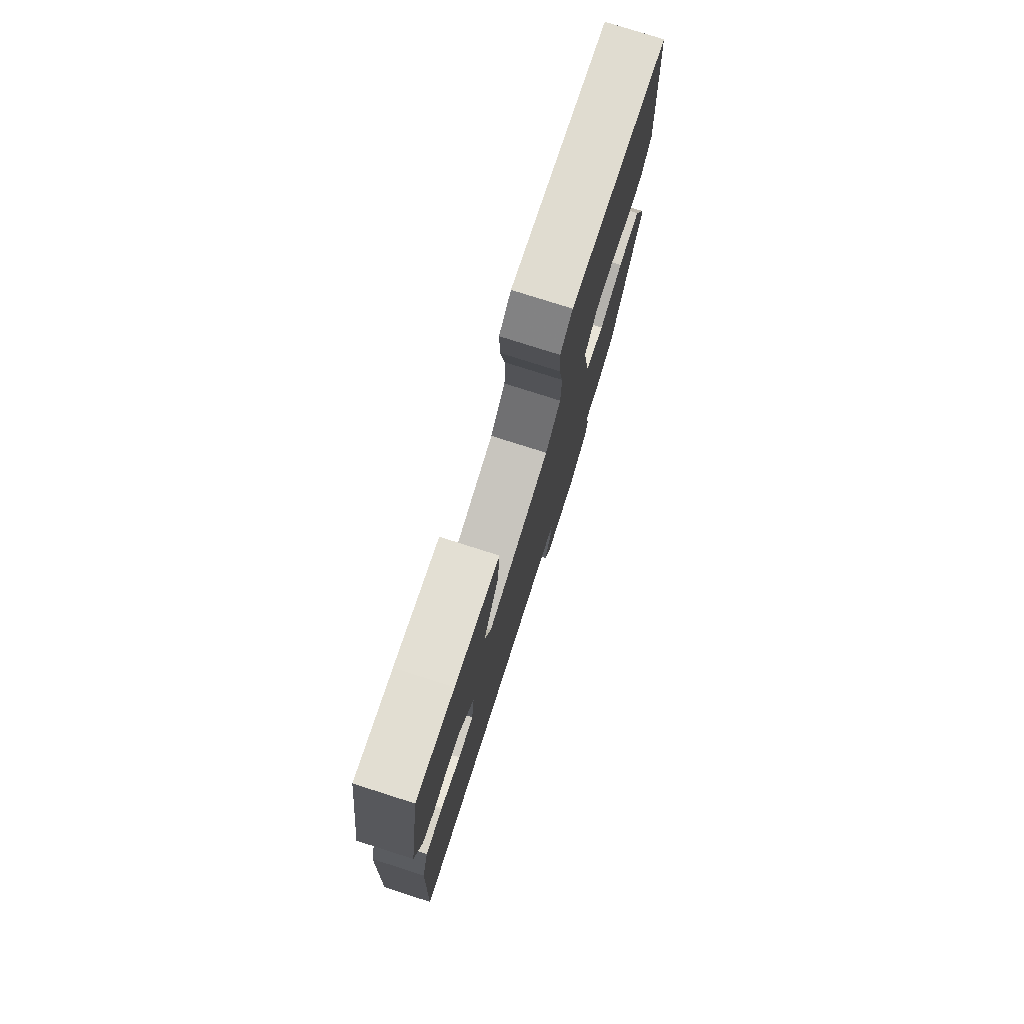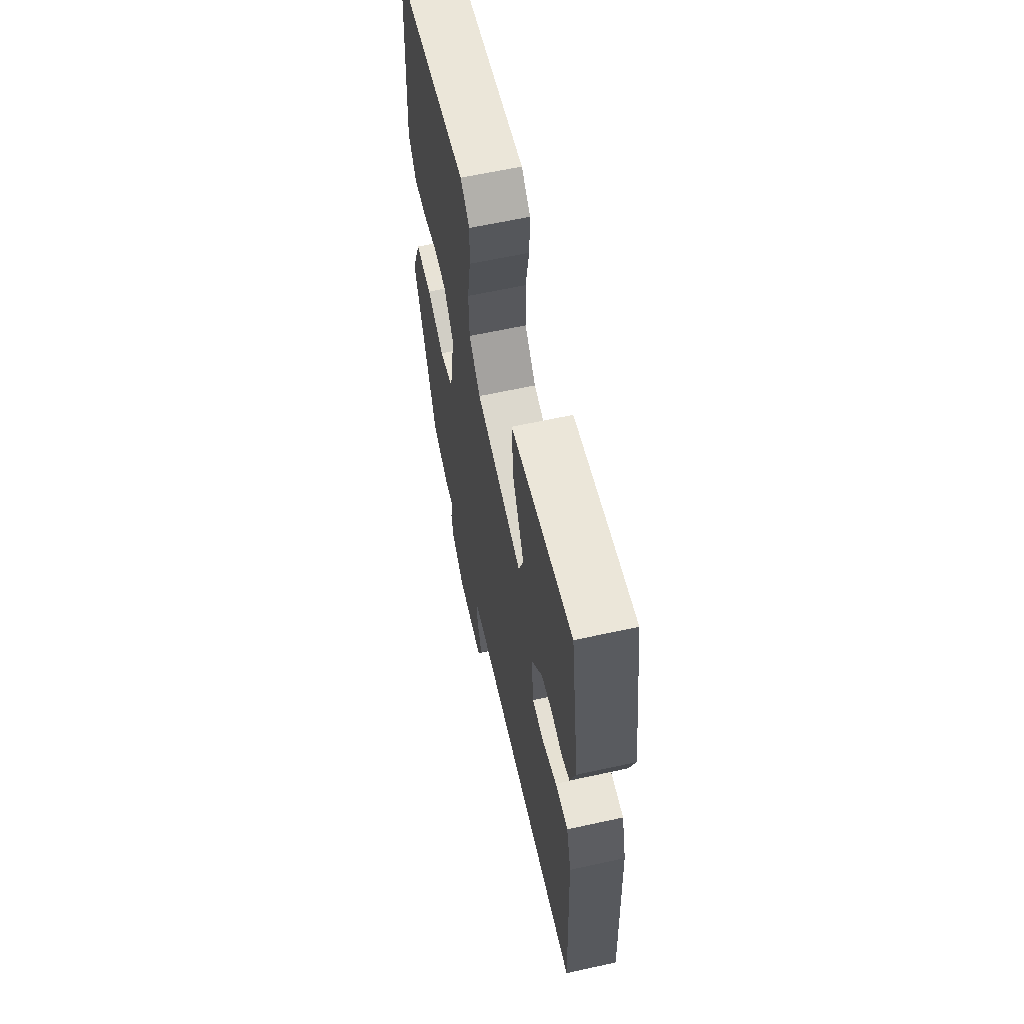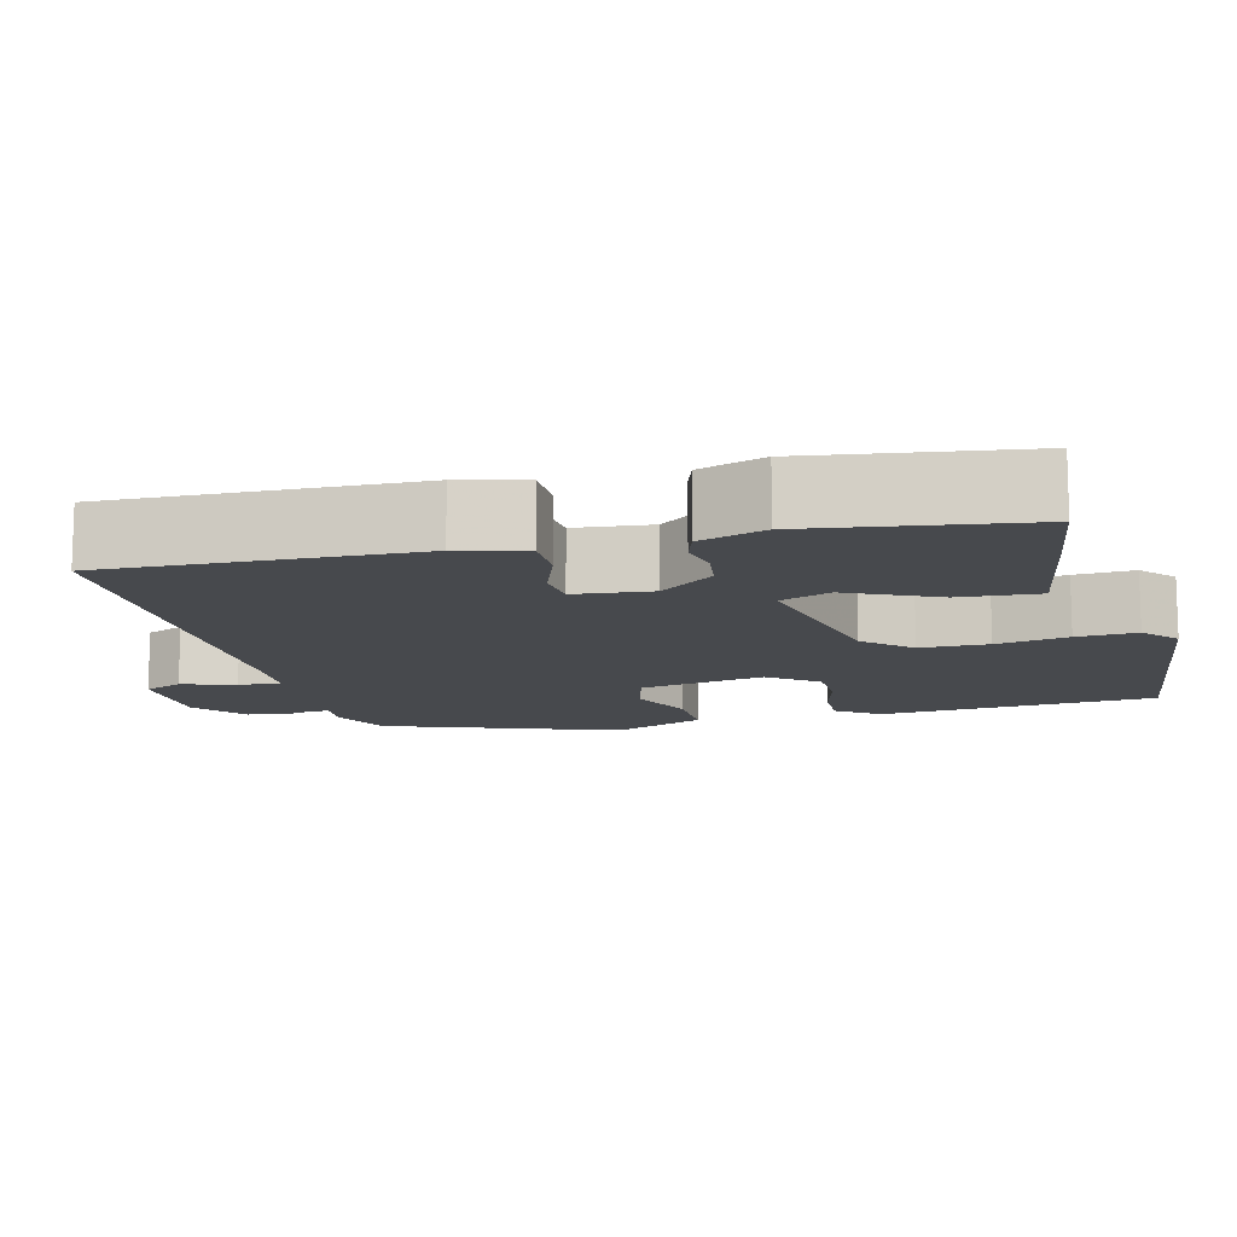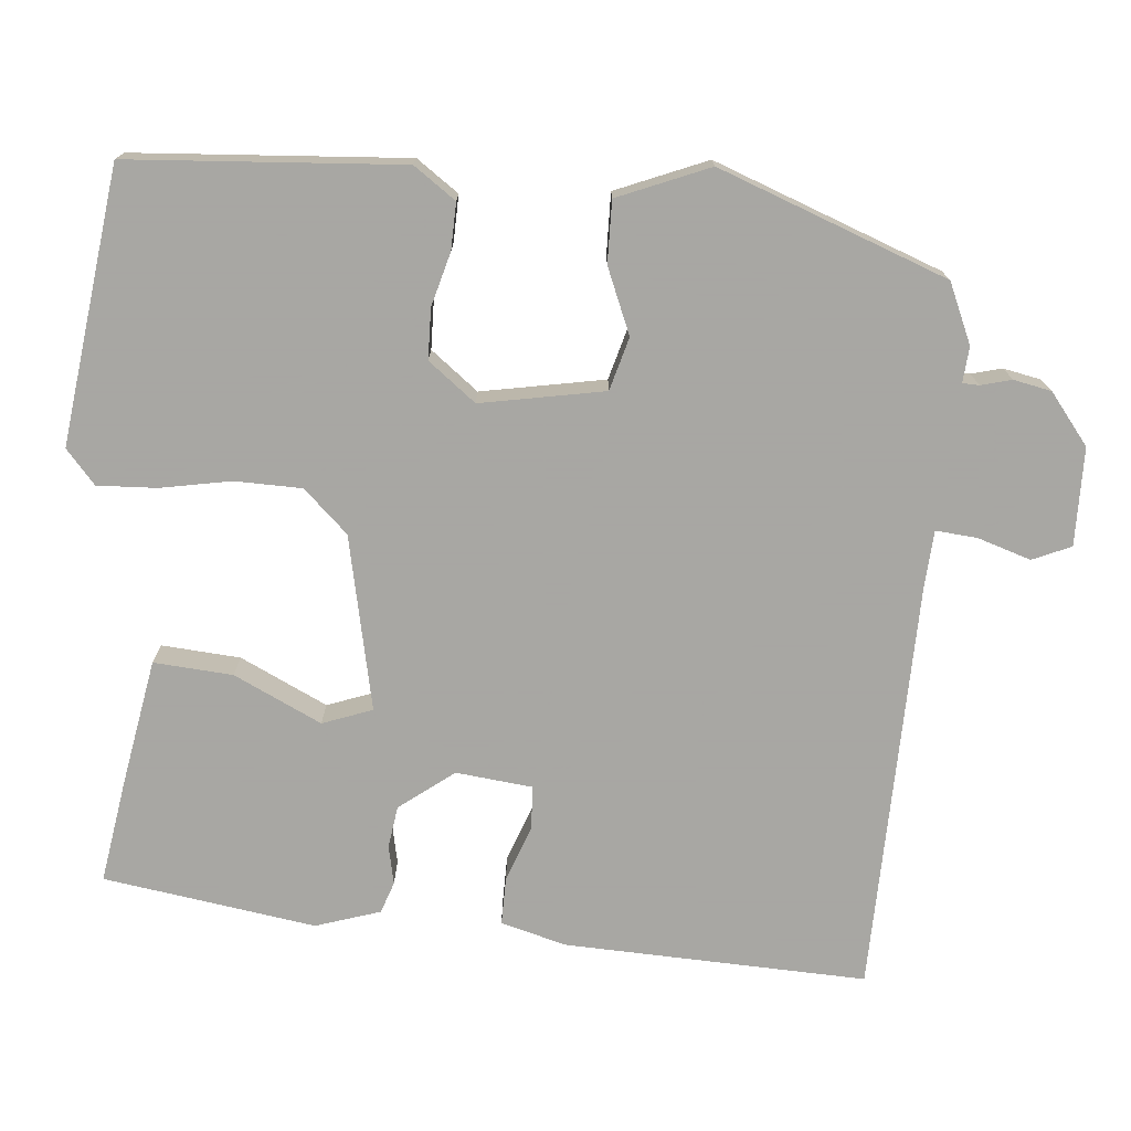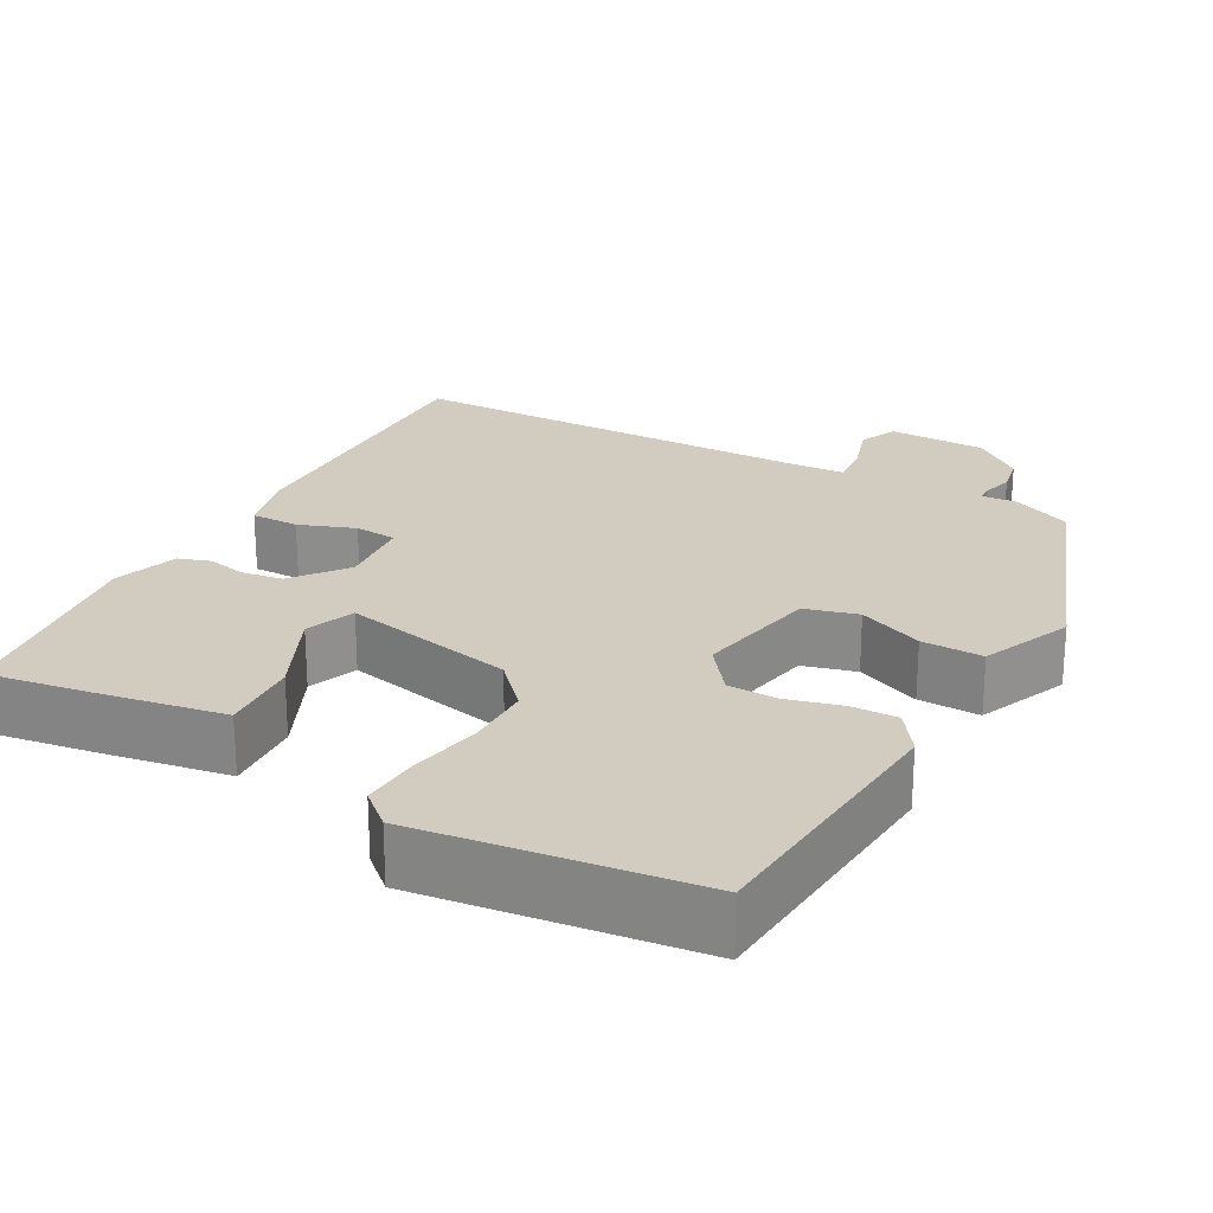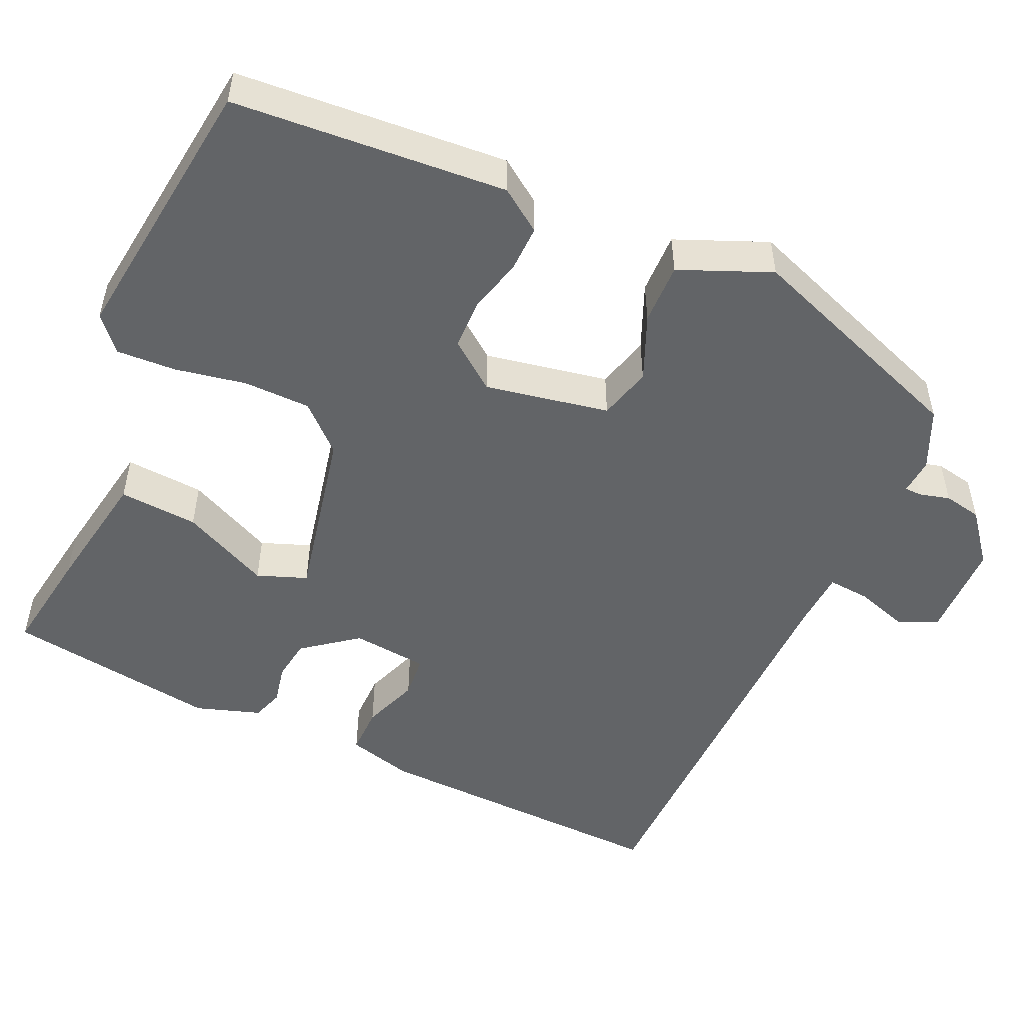
<metadata>
{"format":"obj","ext":"obj","renderer":"f3d","projection":"perspective","resolution":1024,"background":"white","views":[{"elev":77.6,"azim":-72.3,"up":"+Z"},{"elev":61.8,"azim":-102.6,"up":"+Z"},{"elev":-12.4,"azim":-75.0,"up":"+Y"},{"elev":-74.4,"azim":85.3,"up":"+Y"},{"elev":23.8,"azim":29.7,"up":"+Y"},{"elev":-51.1,"azim":66.2,"up":"+Y"}]}
</metadata>
<code>
v -0.442 0.07 0.485
v -0.309 0.07 0.463
v -0.151 0.07 0.434
v -0.159 0.07 0.334
v -0.213 0.07 0.223
v -0.19 0.07 0.16
v 0.031 0.07 0.205
v 0.084 0.07 0.261
v 0.086 0.07 0.346
v 0.07 0.07 0.436
v 0.067 0.07 0.511
v 0.11 0.07 0.548
v 0.459 0.07 0.501
v 0.481 0.07 0.155
v 0.443 0.07 0.102
v 0.384 0.07 0.104
v 0.316 0.07 0.123
v 0.252 0.07 0.122
v 0.205 0.07 0.062
v 0.233 0.07 -0.095
v 0.3 0.07 -0.114
v 0.383 0.07 -0.08
v 0.461 0.07 -0.079
v 0.508 0.07 -0.195
v 0.398 0.07 -0.484
v 0.322 0.07 -0.517
v 0.277 0.07 -0.513
v 0.276 0.07 -0.534
v 0.286 0.07 -0.573
v 0.276 0.07 -0.621
v 0.212 0.07 -0.671
v 0.088 0.07 -0.672
v 0.067 0.07 -0.623
v 0.089 0.07 -0.556
v 0.094 0.07 -0.503
v 0.022 0.07 -0.498
v -0.5 0.07 -0.485
v -0.484 0.07 -0.102
v -0.461 0.07 -0.019
v -0.4 0.07 -0.02
v -0.329 0.07 -0.047
v -0.275 0.07 -0.043
v -0.264 0.07 0.053
v -0.316 0.07 0.122
v -0.369 0.07 0.13
v -0.418 0.07 0.12
v -0.458 0.07 0.134
v -0.484 0.07 0.216
v -0.442 0 0.485
v -0.309 0 0.463
v -0.151 0 0.434
v -0.159 0 0.334
v -0.213 0 0.223
v -0.19 0 0.16
v 0.031 0 0.205
v 0.084 0 0.261
v 0.086 0 0.346
v 0.07 0 0.436
v 0.067 0 0.511
v 0.11 0 0.548
v 0.459 0 0.501
v 0.481 0 0.155
v 0.443 0 0.102
v 0.384 0 0.104
v 0.316 0 0.123
v 0.252 0 0.122
v 0.205 0 0.062
v 0.233 0 -0.095
v 0.3 0 -0.114
v 0.383 0 -0.08
v 0.461 0 -0.079
v 0.508 0 -0.195
v 0.398 0 -0.484
v 0.322 0 -0.517
v 0.277 0 -0.513
v 0.276 0 -0.534
v 0.286 0 -0.573
v 0.276 0 -0.621
v 0.212 0 -0.671
v 0.088 0 -0.672
v 0.067 0 -0.623
v 0.089 0 -0.556
v 0.094 0 -0.503
v 0.022 0 -0.498
v -0.5 0 -0.485
v -0.484 0 -0.102
v -0.461 0 -0.019
v -0.4 0 -0.02
v -0.329 0 -0.047
v -0.275 0 -0.043
v -0.264 0 0.053
v -0.316 0 0.122
v -0.369 0 0.13
v -0.418 0 0.12
v -0.458 0 0.134
v -0.484 0 0.216
f 3 4 5
f 2 3 5
f 1 2 5
f 48 1 5
f 47 48 5
f 46 47 5
f 45 46 5
f 44 45 5 6
f 43 44 6 7
f 42 43 7
f 39 40 41
f 38 39 41
f 37 38 41
f 36 37 41
f 35 36 41 42
f 32 33 34
f 31 32 34
f 30 31 34
f 29 30 34
f 28 29 34
f 27 28 34 35
f 25 26 27
f 24 25 27
f 23 24 27
f 22 23 27
f 21 22 27
f 27 35 42
f 21 27 42
f 20 21 42
f 15 16 17
f 14 15 17
f 13 14 17
f 12 13 17
f 11 12 17
f 10 11 17
f 9 10 17
f 8 9 17 18
f 7 8 18 19
f 7 19 20 42
f 53 52 51
f 53 51 50
f 53 50 49
f 53 49 96
f 53 96 95
f 53 95 94
f 53 94 93
f 54 53 93 92
f 55 54 92 91
f 55 91 90
f 89 88 87
f 89 87 86
f 89 86 85
f 89 85 84
f 90 89 84 83
f 82 81 80
f 82 80 79
f 82 79 78
f 82 78 77
f 82 77 76
f 83 82 76 75
f 75 74 73
f 75 73 72
f 75 72 71
f 75 71 70
f 75 70 69
f 90 83 75
f 90 75 69
f 90 69 68
f 65 64 63
f 65 63 62
f 65 62 61
f 65 61 60
f 65 60 59
f 65 59 58
f 65 58 57
f 66 65 57 56
f 67 66 56 55
f 90 68 67 55
f 1 49 50 2
f 2 50 51 3
f 3 51 52 4
f 4 52 53 5
f 5 53 54 6
f 6 54 55 7
f 7 55 56 8
f 8 56 57 9
f 9 57 58 10
f 10 58 59 11
f 11 59 60 12
f 12 60 61 13
f 13 61 62 14
f 14 62 63 15
f 15 63 64 16
f 16 64 65 17
f 17 65 66 18
f 18 66 67 19
f 19 67 68 20
f 20 68 69 21
f 21 69 70 22
f 22 70 71 23
f 23 71 72 24
f 24 72 73 25
f 25 73 74 26
f 26 74 75 27
f 27 75 76 28
f 28 76 77 29
f 29 77 78 30
f 30 78 79 31
f 31 79 80 32
f 32 80 81 33
f 33 81 82 34
f 34 82 83 35
f 35 83 84 36
f 36 84 85 37
f 37 85 86 38
f 38 86 87 39
f 39 87 88 40
f 40 88 89 41
f 41 89 90 42
f 42 90 91 43
f 43 91 92 44
f 44 92 93 45
f 45 93 94 46
f 46 94 95 47
f 47 95 96 48
f 48 96 49 1

</code>
